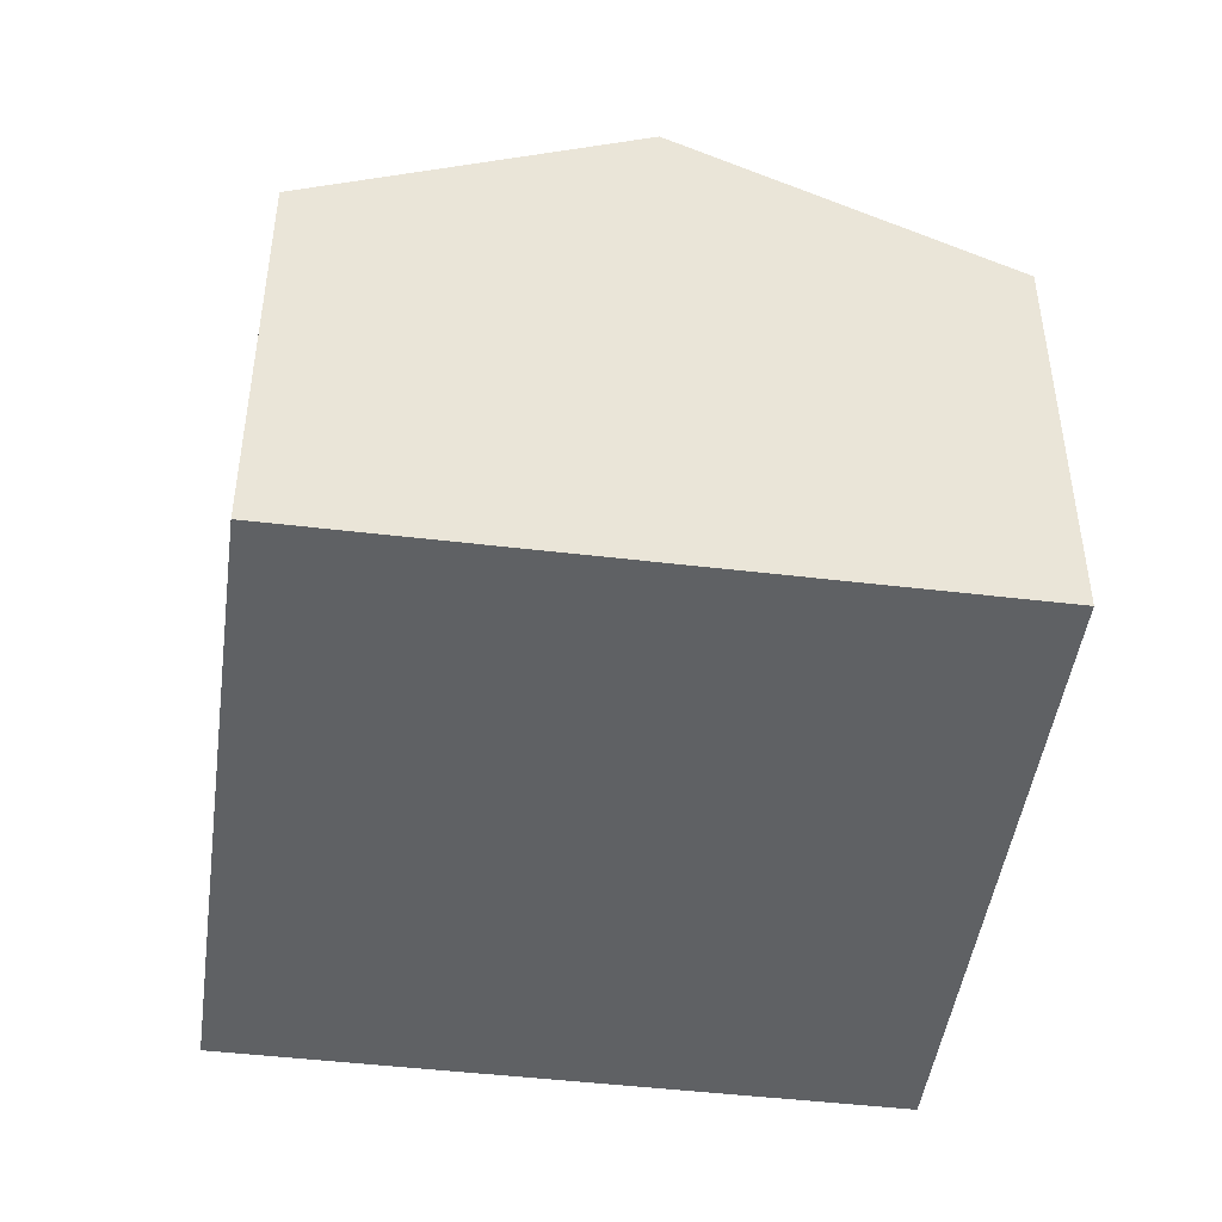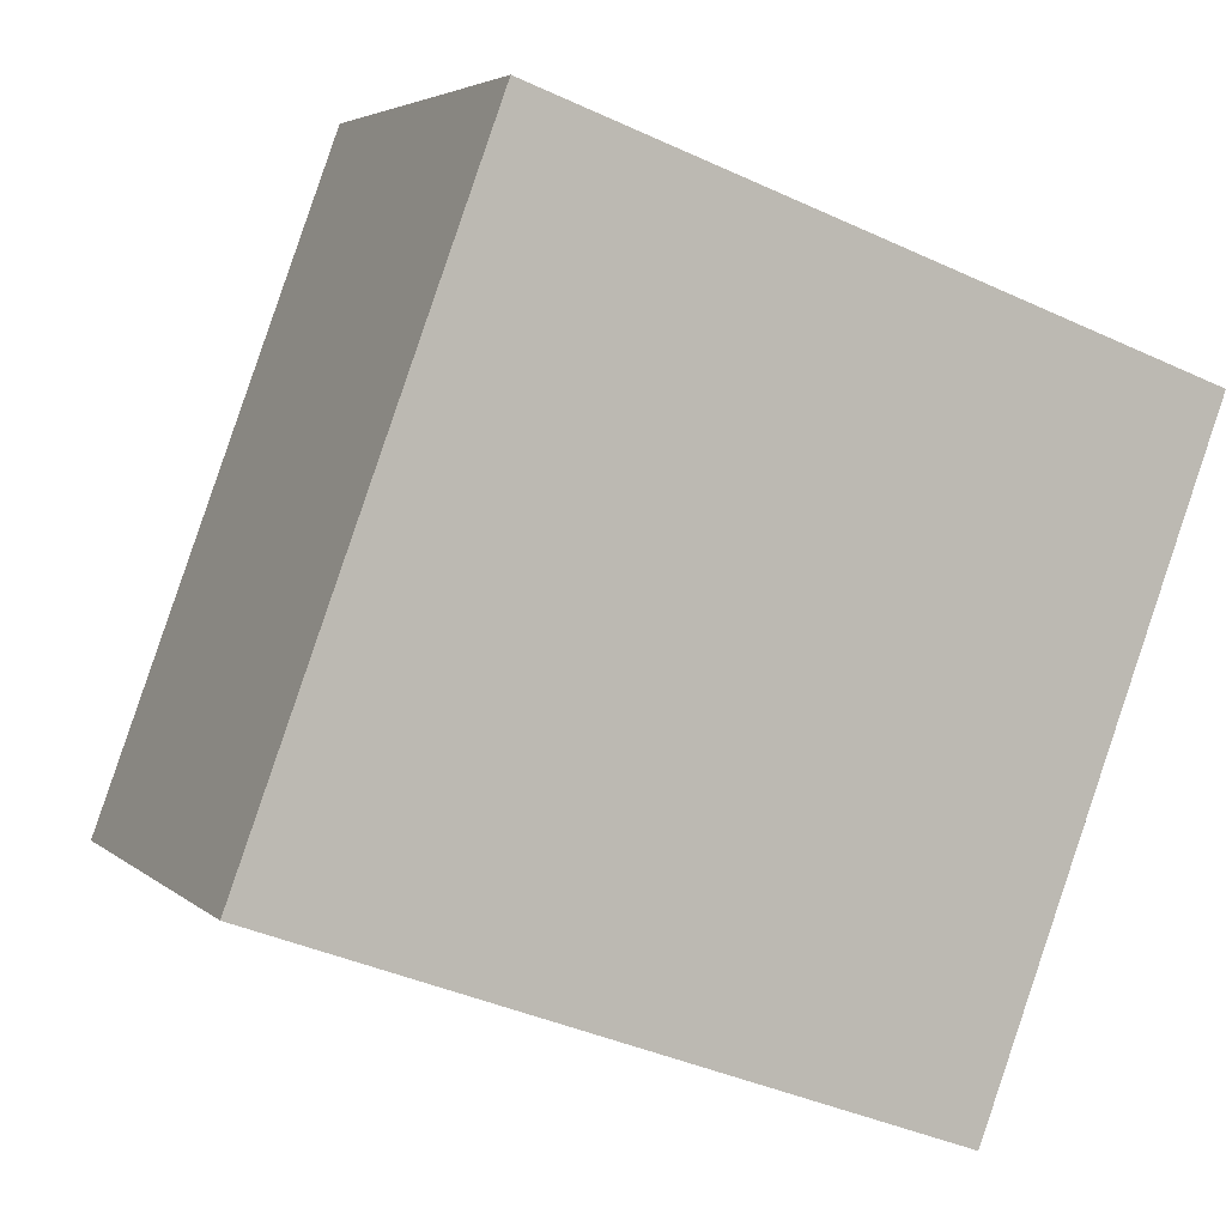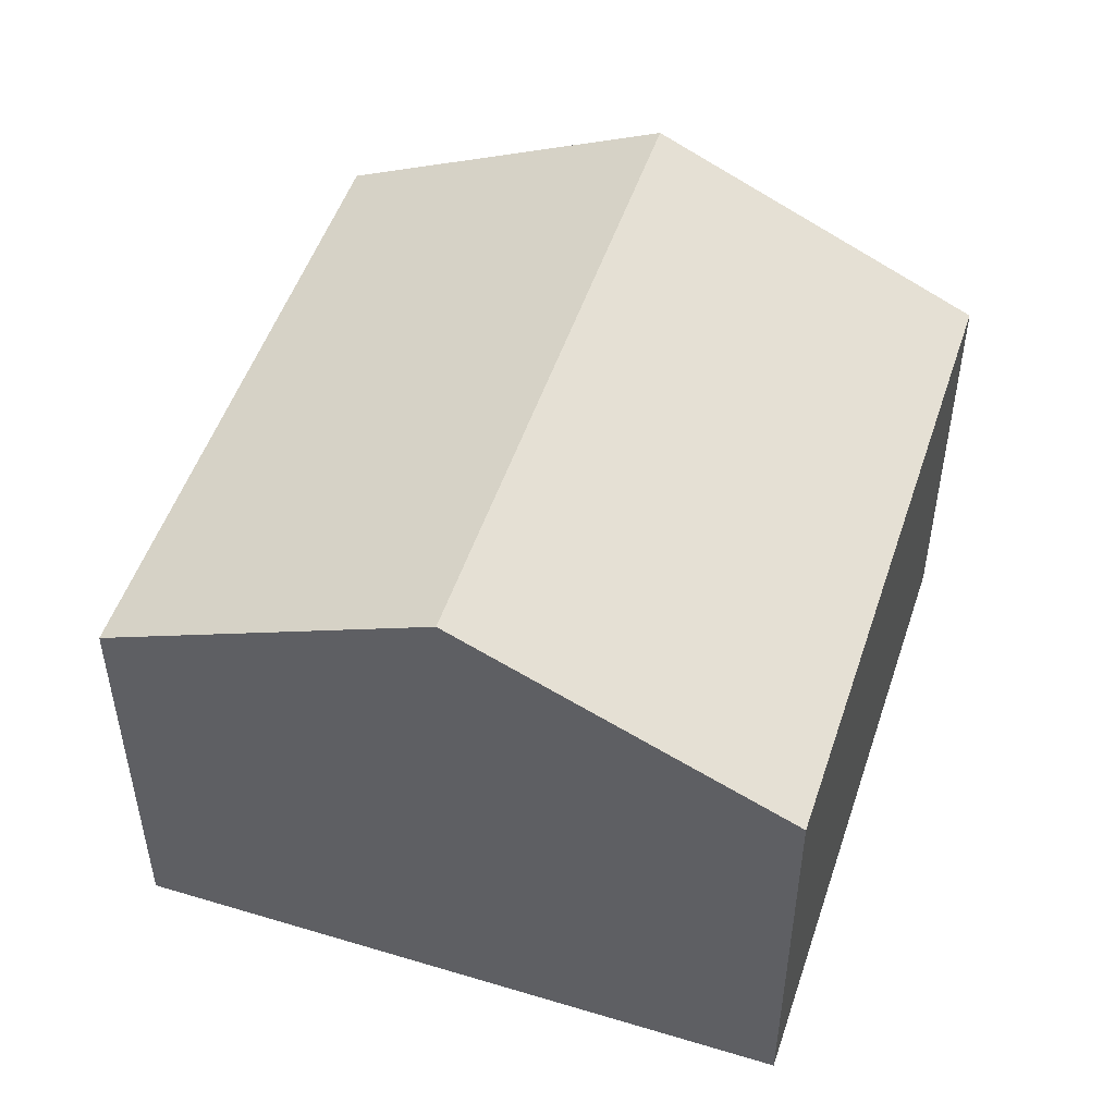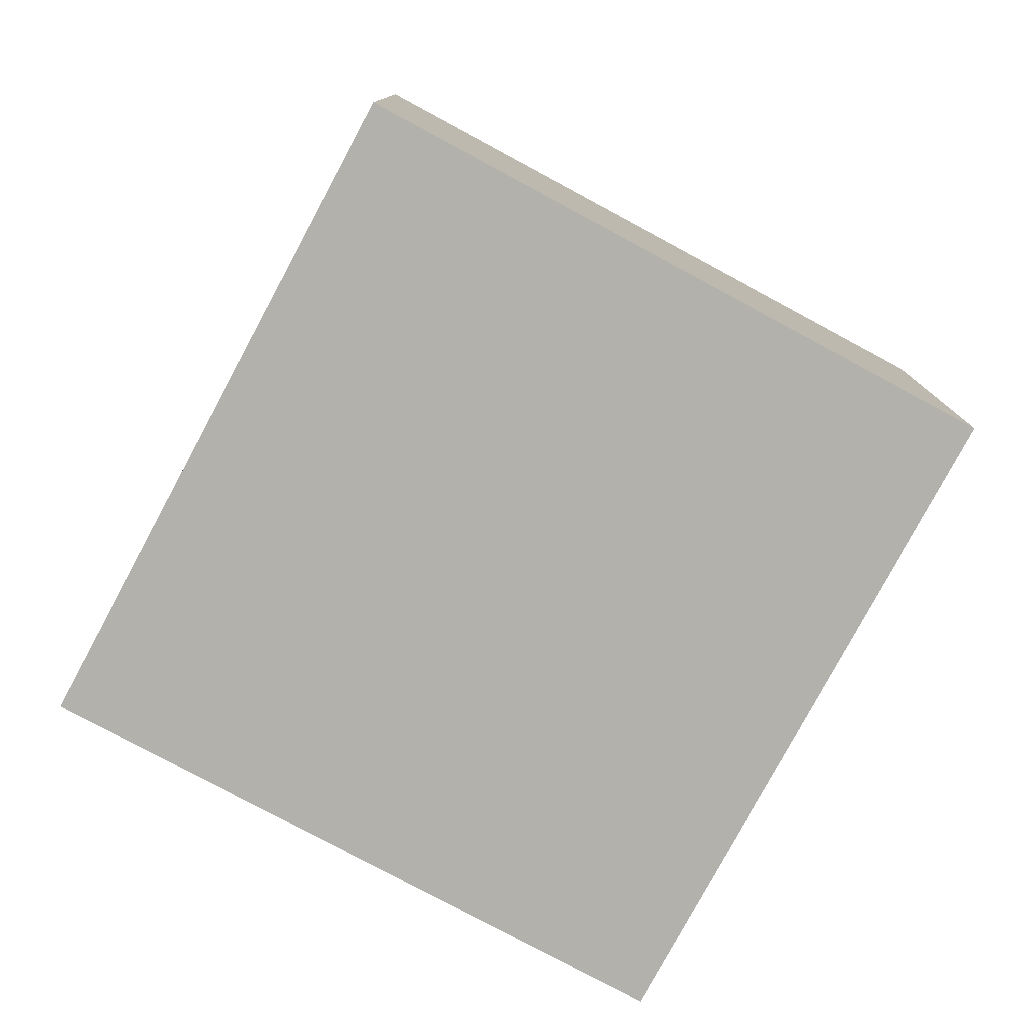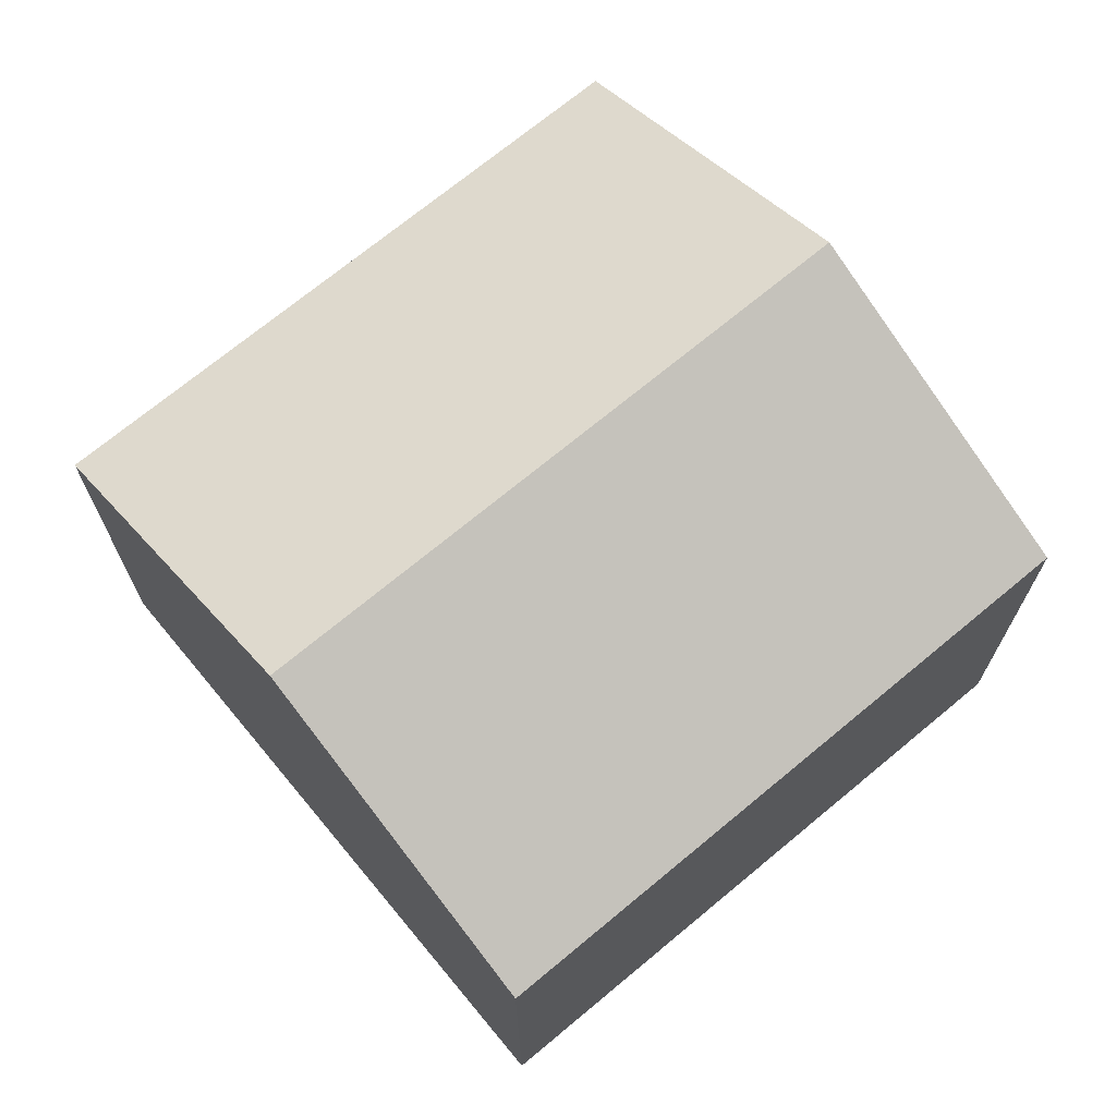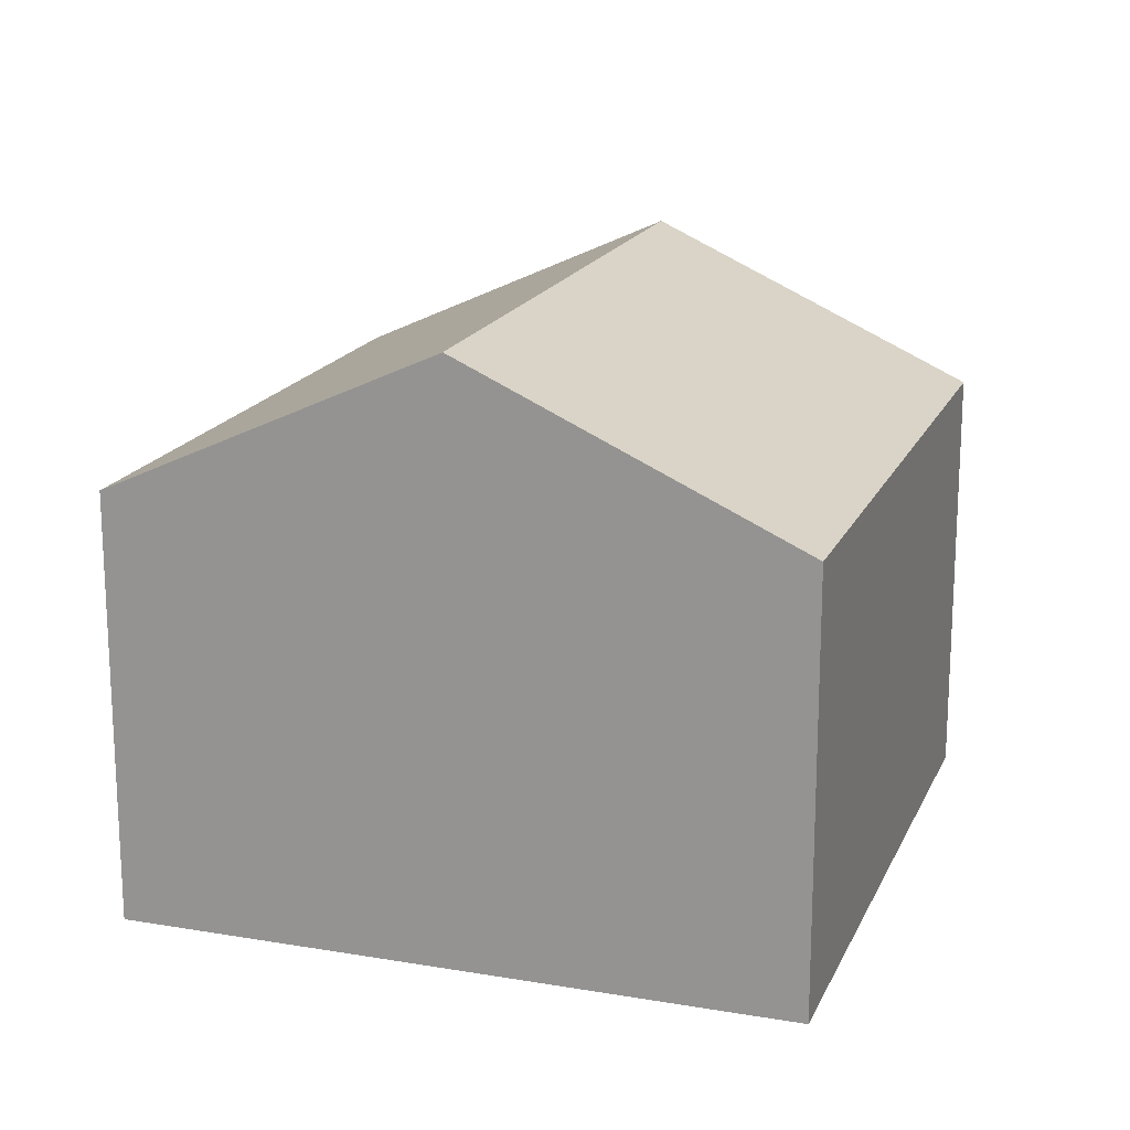
<metadata>
{"format":"obj","ext":"obj","renderer":"f3d","projection":"perspective","resolution":1024,"background":"white","views":[{"elev":-46.5,"azim":-167.6,"up":"+Y"},{"elev":4.1,"azim":-22.4,"up":"+Z"},{"elev":50.8,"azim":38.4,"up":"+Y"},{"elev":-78.9,"azim":81.9,"up":"+Y"},{"elev":70.8,"azim":-109.6,"up":"+Y"},{"elev":17.8,"azim":-141.4,"up":"+Y"}]}
</metadata>
<code>
v  9.558 6.485 -3.51
v  8.222 8.808 7.618
v  13 6.485 5.863
v  4.779 8.808 -1.755
v  0 6.485 3.971e-16
v  3.442 6.484 9.373
v  0 0 0
v  4.779 1.075e-16 -1.755
v  9.558 2.149e-16 -3.51
v  3.442 -5.739e-16 9.373
v  8.222 -4.665e-16 7.618
v  13 -3.59e-16 5.863
g defaultobject
f 1 2 3
f 2 1 4
f 5 2 4
f 2 5 6
f 4 7 5
f 7 4 1
f 7 1 8
f 8 1 9
f 7 6 5
f 6 7 10
f 10 2 6
f 2 10 3
f 3 10 11
f 3 11 12
f 12 1 3
f 1 12 9
f 8 10 7
f 10 8 9
f 10 9 12
f 10 12 11

</code>
